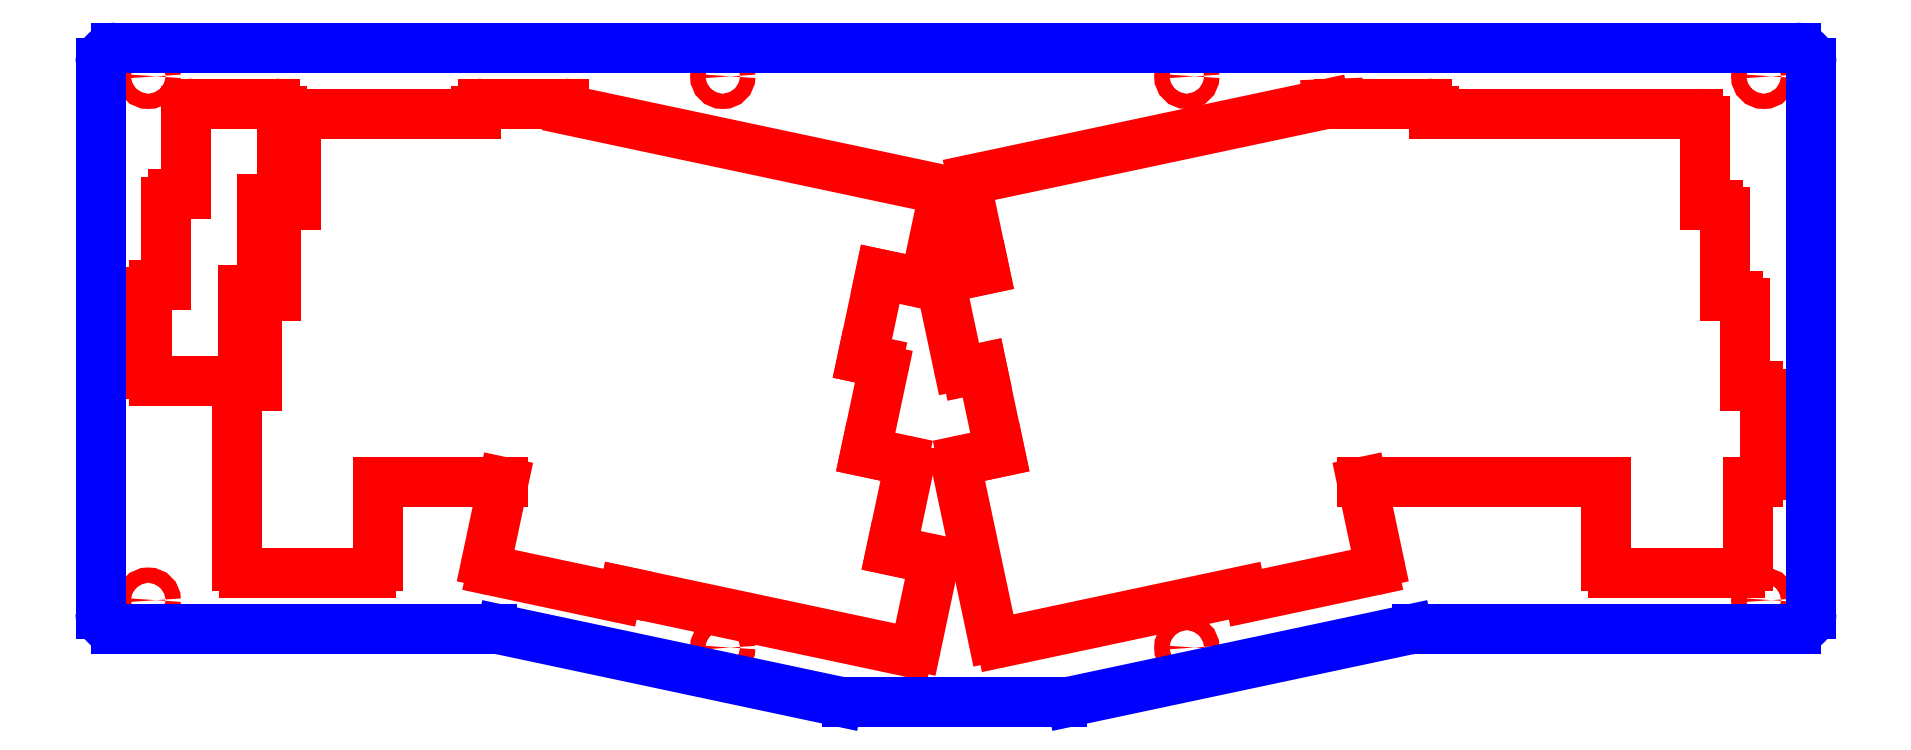
<metadata>
{"format":"dxf","ext":"dxf","renderer":"ezdxf+matplotlib","layout":"modelspace","background":"white","min_lineweight":24,"dpi":150}
</metadata>
<code>
0
SECTION
2
ENTITIES
0
CIRCLE
8
CUTOUTS
10
48.4
20
-57.15
30
0
40
1.6
210
0
220
0
230
1
0
CIRCLE
8
CUTOUTS
10
-169.4
20
-47.22
30
0
40
1.6
210
0
220
0
230
1
0
CIRCLE
8
CUTOUTS
10
-48.9
20
-57.15
30
0
40
1.6
210
0
220
0
230
1
0
CIRCLE
8
CUTOUTS
10
48.4
20
62.62
30
0
40
1.6
210
0
220
0
230
1
0
CIRCLE
8
CUTOUTS
10
169.4
20
62.62
30
0
40
1.6
210
0
220
0
230
1
0
CIRCLE
8
CUTOUTS
10
-48.9
20
62.62
30
0
40
1.6
210
0
220
0
230
1
0
CIRCLE
8
CUTOUTS
10
169.4
20
-47.22
30
0
40
1.6
210
0
220
0
230
1
0
CIRCLE
8
CUTOUTS
10
-169.4
20
62.62
30
0
40
1.6
210
0
220
0
230
1
0
LINE
8
CUTOUTS
10
-121.2
20
-22.45
30
0
11
-121.2
21
-40
31
0
0
SPLINE
8
CUTOUTS
70
0
71
3
72
8
73
4
74
0
42
1e-09
43
1e-10
44
1e-10
40
-1
40
-1
40
-1
40
-1
40
0
40
0
40
0
40
0
10
-121.2
20
-40
30
0
10
-121.2
20
-40.82
30
0
10
-121.9
20
-41.5
30
0
10
-122.7
20
-41.5
30
0
0
LINE
8
CUTOUTS
10
-122.7
20
-41.5
30
0
11
-149.3
21
-41.5
31
0
0
SPLINE
8
CUTOUTS
70
0
71
3
72
8
73
4
74
0
42
1e-09
43
1e-10
44
1e-10
40
-1
40
-1
40
-1
40
-1
40
0
40
0
40
0
40
0
10
-149.3
20
-41.5
30
0
10
-150.1
20
-41.5
30
0
10
-150.8
20
-40.82
30
0
10
-150.8
20
-40
30
0
0
LINE
8
CUTOUTS
10
-150.8
20
-40
30
0
11
-150.8
21
-3.885
31
0
0
SPLINE
8
CUTOUTS
70
0
71
3
72
8
73
4
74
0
42
1e-09
43
1e-10
44
1e-10
40
-1
40
-1
40
-1
40
-1
40
0
40
0
40
0
40
0
10
-150.8
20
-3.885
30
0
10
-150.8
20
-3.057
30
0
10
-150.1
20
-2.385
30
0
10
-149.3
20
-2.385
30
0
0
LINE
8
CUTOUTS
10
-149.3
20
-2.385
30
0
11
-146.6
21
-2.385
31
0
0
LINE
8
CUTOUTS
10
-146.6
20
-2.385
30
0
11
-146.6
21
15.16
31
0
0
SPLINE
8
CUTOUTS
70
0
71
3
72
8
73
4
74
0
42
1e-09
43
1e-10
44
1e-10
40
-1
40
-1
40
-1
40
-1
40
0
40
0
40
0
40
0
10
-146.6
20
15.16
30
0
10
-146.6
20
15.99
30
0
10
-146
20
16.66
30
0
10
-145.1
20
16.66
30
0
0
LINE
8
CUTOUTS
10
-145.1
20
16.66
30
0
11
-142.6
21
16.66
31
0
0
LINE
8
CUTOUTS
10
-142.6
20
16.66
30
0
11
-142.6
21
34.21
31
0
0
SPLINE
8
CUTOUTS
70
0
71
3
72
8
73
4
74
0
42
1e-09
43
1e-10
44
1e-10
40
-1
40
-1
40
-1
40
-1
40
0
40
0
40
0
40
0
10
-142.6
20
34.21
30
0
10
-142.6
20
35.04
30
0
10
-141.9
20
35.71
30
0
10
-141.1
20
35.71
30
0
0
LINE
8
CUTOUTS
10
-141.1
20
35.71
30
0
11
-138.4
21
35.71
31
0
0
LINE
8
CUTOUTS
10
-138.4
20
35.71
30
0
11
-138.4
21
53.26
31
0
0
SPLINE
8
CUTOUTS
70
0
71
3
72
8
73
4
74
0
42
1e-09
43
1e-10
44
1e-10
40
-1
40
-1
40
-1
40
-1
40
0
40
0
40
0
40
0
10
-138.4
20
53.26
30
0
10
-138.4
20
54.09
30
0
10
-137.7
20
54.76
30
0
10
-136.9
20
54.76
30
0
0
LINE
8
CUTOUTS
10
-136.9
20
54.76
30
0
11
-100.7
21
54.76
31
0
0
LINE
8
CUTOUTS
10
-100.7
20
54.76
30
0
11
-100.7
21
55.4
31
0
0
SPLINE
8
CUTOUTS
70
0
71
3
72
8
73
4
74
0
42
1e-09
43
1e-10
44
1e-10
40
-1
40
-1
40
-1
40
-1
40
0
40
0
40
0
40
0
10
-100.7
20
55.4
30
0
10
-100.7
20
56.23
30
0
10
-100
20
56.9
30
0
10
-99.21
20
56.9
30
0
0
LINE
8
CUTOUTS
10
-99.21
20
56.9
30
0
11
-82.15
21
56.9
31
0
0
SPLINE
8
CUTOUTS
70
0
71
3
72
8
73
4
74
0
42
1e-09
43
1e-10
44
1e-10
40
-1
40
-1
40
-1
40
-1
40
0
40
0
40
0
40
0
10
-82.15
20
56.9
30
0
10
-81.32
20
56.9
30
0
10
-80.65
20
56.23
30
0
10
-80.65
20
55.4
30
0
0
LINE
8
CUTOUTS
10
-80.65
20
55.4
30
0
11
-80.65
21
55.4
31
0
0
LINE
8
CUTOUTS
10
-80.65
20
55.4
30
0
11
-3.85
21
39.07
31
0
0
SPLINE
8
CUTOUTS
70
0
71
3
72
8
73
4
74
0
42
1e-09
43
1e-10
44
1e-10
40
-1
40
-1
40
-1
40
-1
40
0
40
0
40
0
40
0
10
-3.85
20
39.07
30
0
10
-3.04
20
38.9
30
0
10
-2.523
20
38.1
30
0
10
-2.695
20
37.29
30
0
0
LINE
8
CUTOUTS
10
-2.695
20
37.29
30
0
11
-6.242
21
20.61
31
0
0
SPLINE
8
CUTOUTS
70
0
71
3
72
8
73
4
74
0
42
1e-09
43
1e-10
44
1e-10
40
-1
40
-1
40
-1
40
-1
40
0
40
0
40
0
40
0
10
-6.242
20
20.61
30
0
10
-6.414
20
19.8
30
0
10
-7.211
20
19.28
30
0
10
-8.021
20
19.45
30
0
0
LINE
8
CUTOUTS
10
-8.021
20
19.45
30
0
11
-15.87
21
21.12
31
0
0
LINE
8
CUTOUTS
10
-15.87
20
21.12
30
0
11
-19.62
21
3.471
31
0
0
LINE
8
CUTOUTS
10
-19.62
20
3.471
30
0
11
-16.43
21
2.792
31
0
0
SPLINE
8
CUTOUTS
70
0
71
3
72
8
73
4
74
0
42
1e-09
43
1e-10
44
1e-10
40
-1
40
-1
40
-1
40
-1
40
0
40
0
40
0
40
0
10
-16.43
20
2.792
30
0
10
-15.62
20
2.62
30
0
10
-15.1
20
1.823
30
0
10
-15.28
20
1.013
30
0
0
LINE
8
CUTOUTS
10
-15.28
20
1.013
30
0
11
-18.92
21
-16.15
31
0
0
LINE
8
CUTOUTS
10
-18.92
20
-16.15
30
0
11
-11.08
21
-17.82
31
0
0
SPLINE
8
CUTOUTS
70
0
71
3
72
8
73
4
74
0
42
1e-09
43
1e-10
44
1e-10
40
-1
40
-1
40
-1
40
-1
40
0
40
0
40
0
40
0
10
-11.08
20
-17.82
30
0
10
-10.27
20
-17.99
30
0
10
-9.753
20
-18.79
30
0
10
-9.925
20
-19.6
30
0
0
LINE
8
CUTOUTS
10
-9.925
20
-19.6
30
0
11
-13.57
21
-36.77
31
0
0
LINE
8
CUTOUTS
10
-13.57
20
-36.77
30
0
11
-5.94
21
-38.39
31
0
0
SPLINE
8
CUTOUTS
70
0
71
3
72
8
73
4
74
0
42
1e-09
43
1e-10
44
1e-10
40
-1
40
-1
40
-1
40
-1
40
0
40
0
40
0
40
0
10
-5.94
20
-38.39
30
0
10
-5.13
20
-38.56
30
0
10
-4.613
20
-39.36
30
0
10
-4.785
20
-40.17
30
0
0
LINE
8
CUTOUTS
10
-4.785
20
-40.17
30
0
11
-8.332
21
-56.85
31
0
0
SPLINE
8
CUTOUTS
70
0
71
3
72
8
73
4
74
0
42
1e-09
43
1e-10
44
1e-10
40
-1
40
-1
40
-1
40
-1
40
0
40
0
40
0
40
0
10
-8.332
20
-56.85
30
0
10
-8.504
20
-57.66
30
0
10
-9.301
20
-58.18
30
0
10
-10.11
20
-58.01
30
0
0
LINE
8
CUTOUTS
10
-10.11
20
-58.01
30
0
11
-69.53
21
-45.38
31
0
0
LINE
8
CUTOUTS
10
-69.53
20
-45.38
30
0
11
-69.53
21
-45.38
31
0
0
SPLINE
8
CUTOUTS
70
0
71
3
72
8
73
4
74
0
42
1e-09
43
1e-10
44
1e-10
40
-1
40
-1
40
-1
40
-1
40
0
40
0
40
0
40
0
10
-69.53
20
-45.38
30
0
10
-69.7
20
-46.19
30
0
10
-70.49
20
-46.71
30
0
10
-71.31
20
-46.54
30
0
0
LINE
8
CUTOUTS
10
-71.31
20
-46.54
30
0
11
-97.3
21
-41.01
31
0
0
SPLINE
8
CUTOUTS
70
0
71
3
72
8
73
4
74
0
42
1e-09
43
1e-10
44
1e-10
40
-1
40
-1
40
-1
40
-1
40
0
40
0
40
0
40
0
10
-97.3
20
-41.01
30
0
10
-98.11
20
-40.84
30
0
10
-98.63
20
-40.04
30
0
10
-98.46
20
-39.23
30
0
0
LINE
8
CUTOUTS
10
-98.46
20
-39.23
30
0
11
-94.89
21
-22.45
31
0
0
LINE
8
CUTOUTS
10
-94.89
20
-22.45
30
0
11
-121.2
21
-22.45
31
0
0
SPLINE
8
CUTOUTS
70
0
71
3
72
8
73
4
74
0
42
1e-09
43
1e-10
44
1e-10
40
-1
40
-1
40
-1
40
-1
40
0
40
0
40
0
40
0
10
2.286
20
39.27
30
0
10
2.114
20
40.08
30
0
10
2.631
20
40.88
30
0
10
3.442
20
41.05
30
0
0
LINE
8
CUTOUTS
10
3.442
20
41.05
30
0
11
77.38
21
56.77
31
0
0
SPLINE
8
CUTOUTS
70
0
71
3
72
8
73
4
74
0
42
1e-09
43
1e-10
44
1e-10
40
-1
40
-1
40
-1
40
-1
40
0
40
0
40
0
40
0
10
77.38
20
56.77
30
0
10
77.46
20
56.79
30
0
10
77.55
20
56.8
30
0
10
77.63
20
56.8
30
0
0
LINE
8
CUTOUTS
10
77.63
20
56.8
30
0
11
80.22
21
56.9
31
0
0
SPLINE
8
CUTOUTS
70
0
71
3
72
8
73
4
74
0
42
1e-09
43
1e-10
44
1e-10
40
-1
40
-1
40
-1
40
-1
40
0
40
0
40
0
40
0
10
80.22
20
56.9
30
0
10
80.24
20
56.9
30
0
10
80.26
20
56.9
30
0
10
80.28
20
56.9
30
0
0
LINE
8
CUTOUTS
10
80.28
20
56.9
30
0
11
98.81
21
56.9
31
0
0
SPLINE
8
CUTOUTS
70
0
71
3
72
8
73
4
74
0
42
1e-09
43
1e-10
44
1e-10
40
-1
40
-1
40
-1
40
-1
40
0
40
0
40
0
40
0
10
98.81
20
56.9
30
0
10
99.64
20
56.9
30
0
10
100.3
20
56.23
30
0
10
100.3
20
55.4
30
0
0
LINE
8
CUTOUTS
10
100.3
20
55.4
30
0
11
100.3
21
54.76
31
0
0
LINE
8
CUTOUTS
10
100.3
20
54.76
30
0
11
155.5
21
54.76
31
0
0
SPLINE
8
CUTOUTS
70
0
71
3
72
8
73
4
74
0
42
1e-09
43
1e-10
44
1e-10
40
-1
40
-1
40
-1
40
-1
40
0
40
0
40
0
40
0
10
155.5
20
54.76
30
0
10
156.4
20
54.76
30
0
10
157
20
54.09
30
0
10
157
20
53.26
30
0
0
LINE
8
CUTOUTS
10
157
20
53.26
30
0
11
157
21
35.71
31
0
0
LINE
8
CUTOUTS
10
157
20
35.71
30
0
11
159.7
21
35.71
31
0
0
SPLINE
8
CUTOUTS
70
0
71
3
72
8
73
4
74
0
42
1e-09
43
1e-10
44
1e-10
40
-1
40
-1
40
-1
40
-1
40
0
40
0
40
0
40
0
10
159.7
20
35.71
30
0
10
160.5
20
35.71
30
0
10
161.2
20
35.04
30
0
10
161.2
20
34.21
30
0
0
LINE
8
CUTOUTS
10
161.2
20
34.21
30
0
11
161.2
21
16.66
31
0
0
LINE
8
CUTOUTS
10
161.2
20
16.66
30
0
11
164
21
16.66
31
0
0
SPLINE
8
CUTOUTS
70
0
71
3
72
8
73
4
74
0
42
1e-09
43
1e-10
44
1e-10
40
-1
40
-1
40
-1
40
-1
40
0
40
0
40
0
40
0
10
164
20
16.66
30
0
10
164.8
20
16.66
30
0
10
165.5
20
15.99
30
0
10
165.5
20
15.16
30
0
0
LINE
8
CUTOUTS
10
165.5
20
15.16
30
0
11
165.5
21
-2.385
31
0
0
LINE
8
CUTOUTS
10
165.5
20
-2.385
30
0
11
168.1
21
-2.385
31
0
0
SPLINE
8
CUTOUTS
70
0
71
3
72
8
73
4
74
0
42
1e-09
43
1e-10
44
1e-10
40
-1
40
-1
40
-1
40
-1
40
0
40
0
40
0
40
0
10
168.1
20
-2.385
30
0
10
169
20
-2.385
30
0
10
169.6
20
-3.057
30
0
10
169.6
20
-3.885
30
0
0
LINE
8
CUTOUTS
10
169.6
20
-3.885
30
0
11
169.6
21
-20.95
31
0
0
SPLINE
8
CUTOUTS
70
0
71
3
72
8
73
4
74
0
42
1e-09
43
1e-10
44
1e-10
40
-1
40
-1
40
-1
40
-1
40
0
40
0
40
0
40
0
10
169.6
20
-20.95
30
0
10
169.6
20
-21.77
30
0
10
169
20
-22.45
30
0
10
168.1
20
-22.45
30
0
0
LINE
8
CUTOUTS
10
168.1
20
-22.45
30
0
11
166
21
-22.45
31
0
0
LINE
8
CUTOUTS
10
166
20
-22.45
30
0
11
166
21
-40.04
31
0
0
SPLINE
8
CUTOUTS
70
0
71
3
72
8
73
4
74
0
42
1e-09
43
1e-10
44
1e-10
40
-1
40
-1
40
-1
40
-1
40
0
40
0
40
0
40
0
10
166
20
-40.04
30
0
10
166
20
-40.87
30
0
10
165.3
20
-41.54
30
0
10
164.5
20
-41.54
30
0
0
LINE
8
CUTOUTS
10
164.5
20
-41.54
30
0
11
137.9
21
-41.54
31
0
0
SPLINE
8
CUTOUTS
70
0
71
3
72
8
73
4
74
0
42
1e-09
43
1e-10
44
1e-10
40
-1
40
-1
40
-1
40
-1
40
0
40
0
40
0
40
0
10
137.9
20
-41.54
30
0
10
137
20
-41.54
30
0
10
136.4
20
-40.87
30
0
10
136.4
20
-40.04
30
0
0
LINE
8
CUTOUTS
10
136.4
20
-40.04
30
0
11
136.4
21
-22.45
31
0
0
LINE
8
CUTOUTS
10
136.4
20
-22.45
30
0
11
85.16
21
-22.45
31
0
0
LINE
8
CUTOUTS
10
85.16
20
-22.45
30
0
11
88.73
21
-39.23
31
0
0
SPLINE
8
CUTOUTS
70
0
71
3
72
8
73
4
74
0
42
1e-09
43
1e-10
44
1e-10
40
-1
40
-1
40
-1
40
-1
40
0
40
0
40
0
40
0
10
88.73
20
-39.23
30
0
10
88.9
20
-40.04
30
0
10
88.39
20
-40.84
30
0
10
87.58
20
-41.01
30
0
0
LINE
8
CUTOUTS
10
87.58
20
-41.01
30
0
11
61.58
21
-46.54
31
0
0
SPLINE
8
CUTOUTS
70
0
71
3
72
8
73
4
74
0
42
1e-09
43
1e-10
44
1e-10
40
-1
40
-1
40
-1
40
-1
40
0
40
0
40
0
40
0
10
61.58
20
-46.54
30
0
10
60.77
20
-46.71
30
0
10
59.97
20
-46.2
30
0
10
59.8
20
-45.39
30
0
0
LINE
8
CUTOUTS
10
59.8
20
-45.39
30
0
11
9.485
21
-56.08
31
0
0
SPLINE
8
CUTOUTS
70
0
71
3
72
8
73
4
74
0
42
1e-09
43
1e-10
44
1e-10
40
-1
40
-1
40
-1
40
-1
40
0
40
0
40
0
40
0
10
9.485
20
-56.08
30
0
10
8.675
20
-56.25
30
0
10
7.878
20
-55.74
30
0
10
7.706
20
-54.93
30
0
0
LINE
8
CUTOUTS
10
7.706
20
-54.93
30
0
11
0.1967
21
-19.6
31
0
0
SPLINE
8
CUTOUTS
70
0
71
3
72
8
73
4
74
0
42
1e-09
43
1e-10
44
1e-10
40
-1
40
-1
40
-1
40
-1
40
0
40
0
40
0
40
0
10
0.1967
20
-19.6
30
0
10
0.02447
20
-18.79
30
0
10
0.5417
20
-17.99
30
0
10
1.352
20
-17.82
30
0
0
LINE
8
CUTOUTS
10
1.352
20
-17.82
30
0
11
9.205
21
-16.15
31
0
0
LINE
8
CUTOUTS
10
9.205
20
-16.15
30
0
11
5.455
21
1.489
31
0
0
LINE
8
CUTOUTS
10
5.455
20
1.489
30
0
11
2.262
21
0.8103
31
0
0
SPLINE
8
CUTOUTS
70
0
71
3
72
8
73
4
74
0
42
1e-09
43
1e-10
44
1e-10
40
-1
40
-1
40
-1
40
-1
40
0
40
0
40
0
40
0
10
2.262
20
0.8103
30
0
10
1.452
20
0.638
30
0
10
0.6555
20
1.155
30
0
10
0.4833
20
1.966
30
0
0
LINE
8
CUTOUTS
10
0.4833
20
1.966
30
0
11
-3.064
21
18.65
31
0
0
SPLINE
8
CUTOUTS
70
0
71
3
72
8
73
4
74
0
42
1e-09
43
1e-10
44
1e-10
40
-1
40
-1
40
-1
40
-1
40
0
40
0
40
0
40
0
10
-3.064
20
18.65
30
0
10
-3.236
20
19.46
30
0
10
-2.719
20
20.26
30
0
10
-1.908
20
20.43
30
0
0
LINE
8
CUTOUTS
10
-1.908
20
20.43
30
0
11
5.937
21
22.1
31
0
0
LINE
8
CUTOUTS
10
5.937
20
22.1
30
0
11
2.286
21
39.27
31
0
0
SPLINE
8
CUTOUTS
70
0
71
3
72
8
73
4
74
0
42
1e-09
43
1e-10
44
1e-10
40
-1
40
-1
40
-1
40
-1
40
0
40
0
40
0
40
0
10
-161.4
20
55.4
30
0
10
-161.4
20
56.23
30
0
10
-160.7
20
56.9
30
0
10
-159.9
20
56.9
30
0
0
LINE
8
CUTOUTS
10
-159.9
20
56.9
30
0
11
-142.9
21
56.9
31
0
0
SPLINE
8
CUTOUTS
70
0
71
3
72
8
73
4
74
0
42
1e-09
43
1e-10
44
1e-10
40
-1
40
-1
40
-1
40
-1
40
0
40
0
40
0
40
0
10
-142.9
20
56.9
30
0
10
-142
20
56.9
30
0
10
-141.4
20
56.23
30
0
10
-141.4
20
55.4
30
0
0
LINE
8
CUTOUTS
10
-141.4
20
55.4
30
0
11
-141.4
21
38.34
31
0
0
SPLINE
8
CUTOUTS
70
0
71
3
72
8
73
4
74
0
42
1e-09
43
1e-10
44
1e-10
40
-1
40
-1
40
-1
40
-1
40
0
40
0
40
0
40
0
10
-141.4
20
38.34
30
0
10
-141.4
20
37.52
30
0
10
-142
20
36.84
30
0
10
-142.9
20
36.84
30
0
0
LINE
8
CUTOUTS
10
-142.9
20
36.84
30
0
11
-145.5
21
36.84
31
0
0
LINE
8
CUTOUTS
10
-145.5
20
36.84
30
0
11
-145.5
21
19.29
31
0
0
SPLINE
8
CUTOUTS
70
0
71
3
72
8
73
4
74
0
42
1e-09
43
1e-10
44
1e-10
40
-1
40
-1
40
-1
40
-1
40
0
40
0
40
0
40
0
10
-145.5
20
19.29
30
0
10
-145.5
20
18.47
30
0
10
-146.2
20
17.79
30
0
10
-147
20
17.79
30
0
0
LINE
8
CUTOUTS
10
-147
20
17.79
30
0
11
-149.6
21
17.79
31
0
0
LINE
8
CUTOUTS
10
-149.6
20
17.79
30
0
11
-149.6
21
0.2446
31
0
0
SPLINE
8
CUTOUTS
70
0
71
3
72
8
73
4
74
0
42
1e-09
43
1e-10
44
1e-10
40
-1
40
-1
40
-1
40
-1
40
0
40
0
40
0
40
0
10
-149.6
20
0.2446
30
0
10
-149.6
20
-0.5838
30
0
10
-150.3
20
-1.255
30
0
10
-151.1
20
-1.255
30
0
0
LINE
8
CUTOUTS
10
-151.1
20
-1.255
30
0
11
-168.1
21
-1.255
31
0
0
SPLINE
8
CUTOUTS
70
0
71
3
72
8
73
4
74
0
42
1e-09
43
1e-10
44
1e-10
40
-1
40
-1
40
-1
40
-1
40
0
40
0
40
0
40
0
10
-168.1
20
-1.255
30
0
10
-169
20
-1.255
30
0
10
-169.6
20
-0.5838
30
0
10
-169.6
20
0.2446
30
0
0
LINE
8
CUTOUTS
10
-169.6
20
0.2446
30
0
11
-169.6
21
17.3
31
0
0
SPLINE
8
CUTOUTS
70
0
71
3
72
8
73
4
74
0
42
1e-09
43
1e-10
44
1e-10
40
-1
40
-1
40
-1
40
-1
40
0
40
0
40
0
40
0
10
-169.6
20
17.3
30
0
10
-169.6
20
18.13
30
0
10
-169
20
18.8
30
0
10
-168.1
20
18.8
30
0
0
LINE
8
CUTOUTS
10
-168.1
20
18.8
30
0
11
-165.6
21
18.8
31
0
0
LINE
8
CUTOUTS
10
-165.6
20
18.8
30
0
11
-165.6
21
36.35
31
0
0
SPLINE
8
CUTOUTS
70
0
71
3
72
8
73
4
74
0
42
1e-09
43
1e-10
44
1e-10
40
-1
40
-1
40
-1
40
-1
40
0
40
0
40
0
40
0
10
-165.6
20
36.35
30
0
10
-165.6
20
37.18
30
0
10
-164.9
20
37.85
30
0
10
-164.1
20
37.85
30
0
0
LINE
8
CUTOUTS
10
-164.1
20
37.85
30
0
11
-161.4
21
37.85
31
0
0
LINE
8
CUTOUTS
10
-161.4
20
37.85
30
0
11
-161.4
21
55.4
31
0
0
LINE
8
PERIMETER
10
179.4
20
-50.02
30
0
11
179.4
21
65.42
31
0
0
ARC
8
PERIMETER
10
176.2
20
65.42
30
0
40
3.2
210
0
220
-0
230
1
50
0
51
90
0
LINE
8
PERIMETER
10
176.2
20
68.62
30
0
11
-176.2
21
68.62
31
0
0
ARC
8
PERIMETER
10
-176.2
20
65.42
30
0
40
3.2
210
0
220
-0
230
1
50
90
51
180
0
LINE
8
PERIMETER
10
-179.4
20
65.42
30
0
11
-179.4
21
-50.02
31
0
0
ARC
8
PERIMETER
10
-176.2
20
-50.02
30
0
40
3.2
210
0
220
0
230
1
50
180
51
270
0
LINE
8
PERIMETER
10
-176.2
20
-53.22
30
0
11
-97.28
21
-53.22
31
0
0
ARC
8
PERIMETER
10
-97.28
20
-62.82
30
0
40
9.6
210
0
220
-0
230
1
50
78
51
90
0
LINE
8
PERIMETER
10
-95.28
20
-53.43
30
0
11
-24.76
21
-68.41
31
0
0
ARC
8
PERIMETER
10
-22.76
20
-59.02
30
0
40
9.6
210
0
220
0
230
1
50
258
51
270
0
LINE
8
PERIMETER
10
-22.76
20
-68.62
30
0
11
22.26
21
-68.62
31
0
0
ARC
8
PERIMETER
10
22.26
20
-59.02
30
0
40
9.6
210
-0
220
0
230
1
50
270
51
282
0
LINE
8
PERIMETER
10
24.26
20
-68.41
30
0
11
94.78
21
-53.43
31
0
0
ARC
8
PERIMETER
10
96.78
20
-62.82
30
0
40
9.6
210
0
220
-0
230
1
50
90
51
102
0
LINE
8
PERIMETER
10
96.78
20
-53.22
30
0
11
176.2
21
-53.22
31
0
0
ARC
8
PERIMETER
10
176.2
20
-50.02
30
0
40
3.2
210
0
220
0
230
1
50
-90
51
0
0
ENDSEC
0
EOF

</code>
